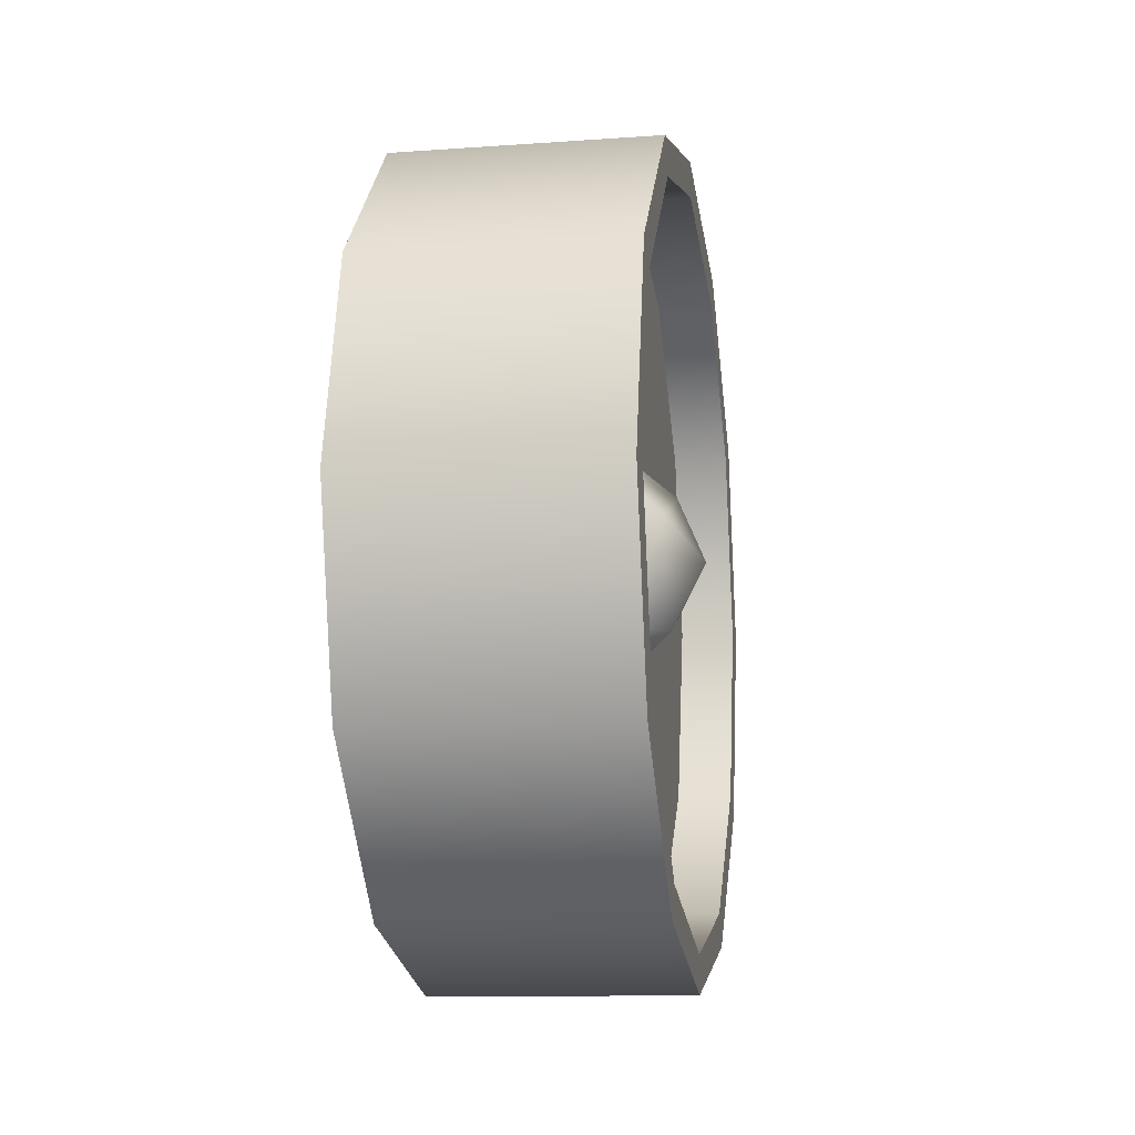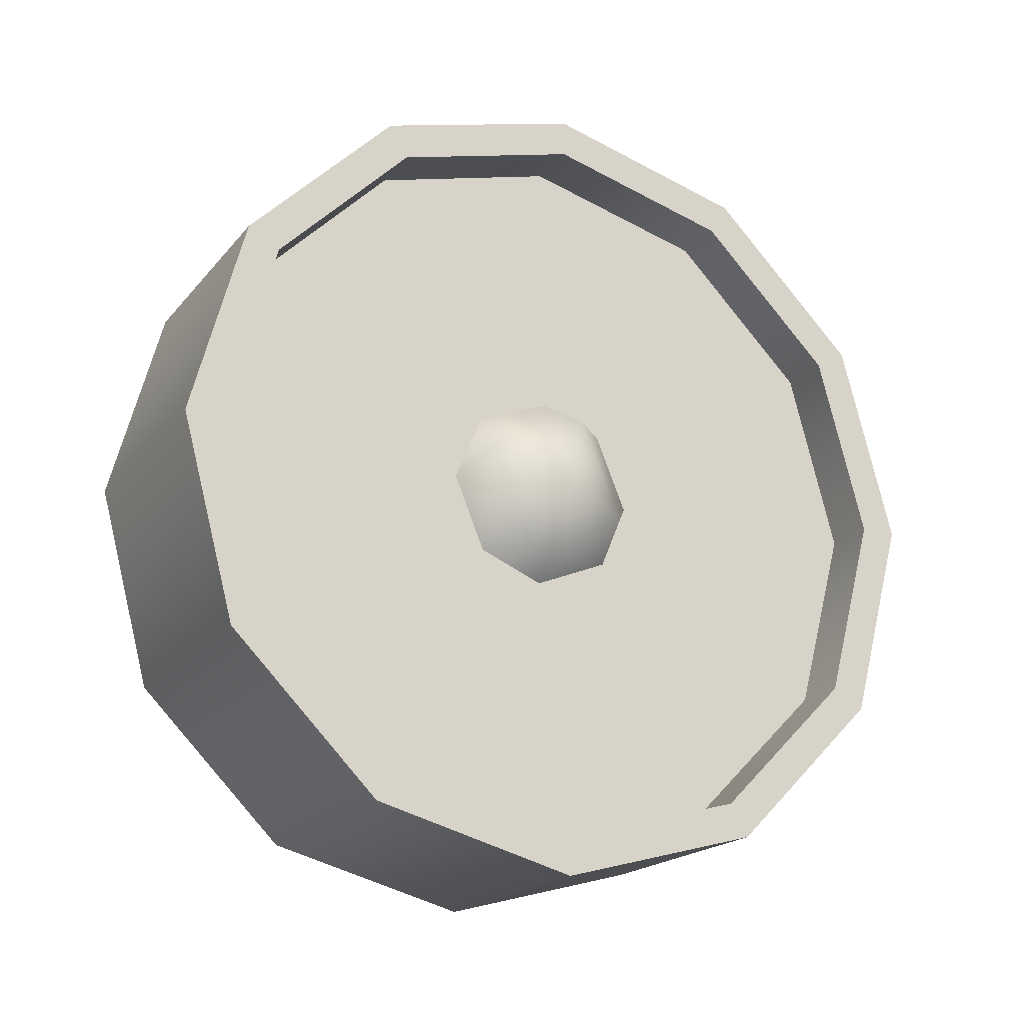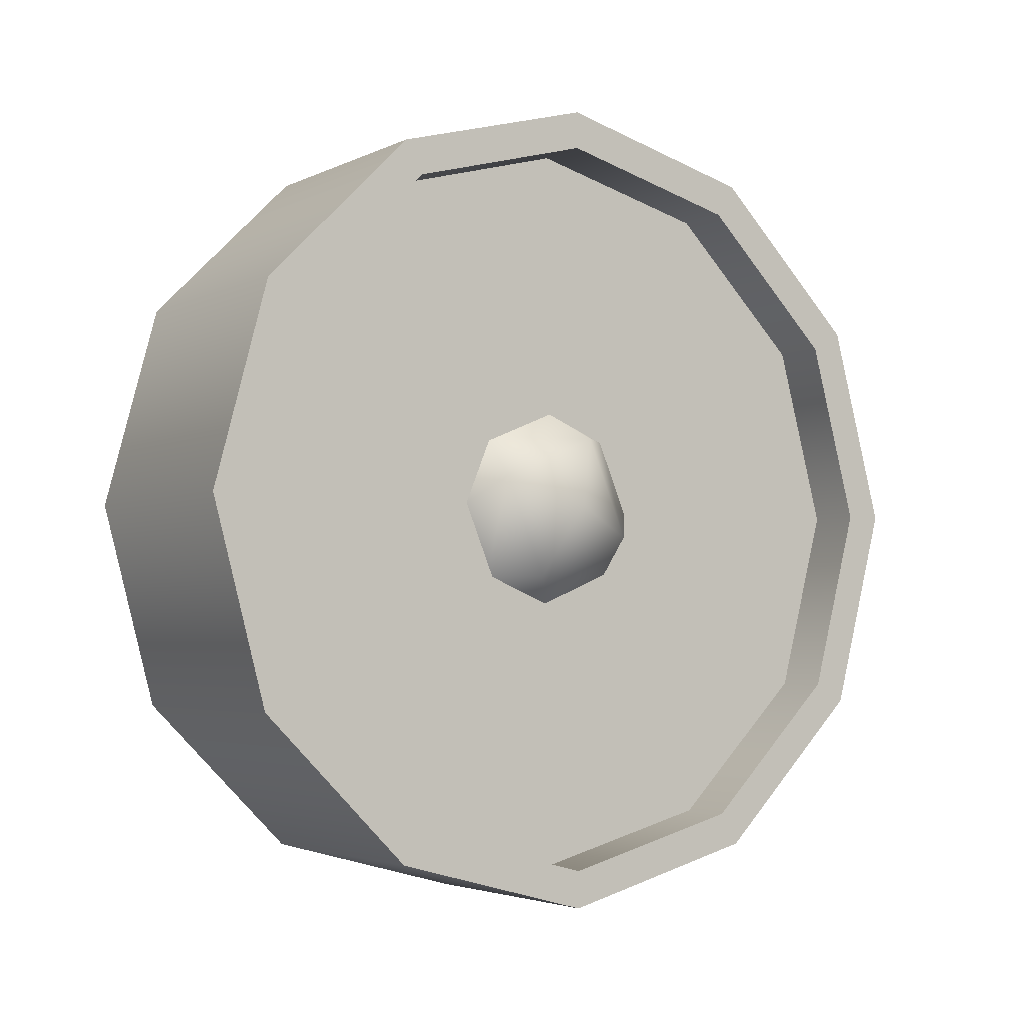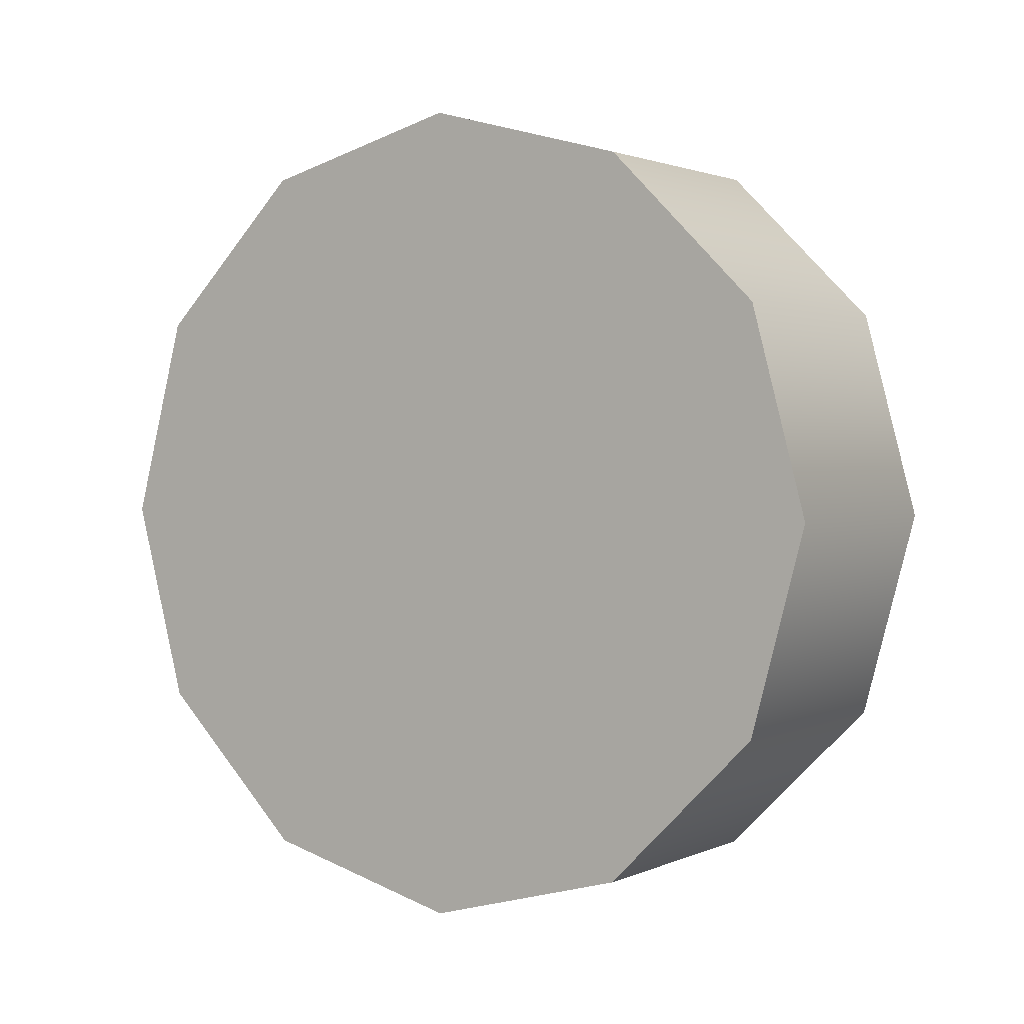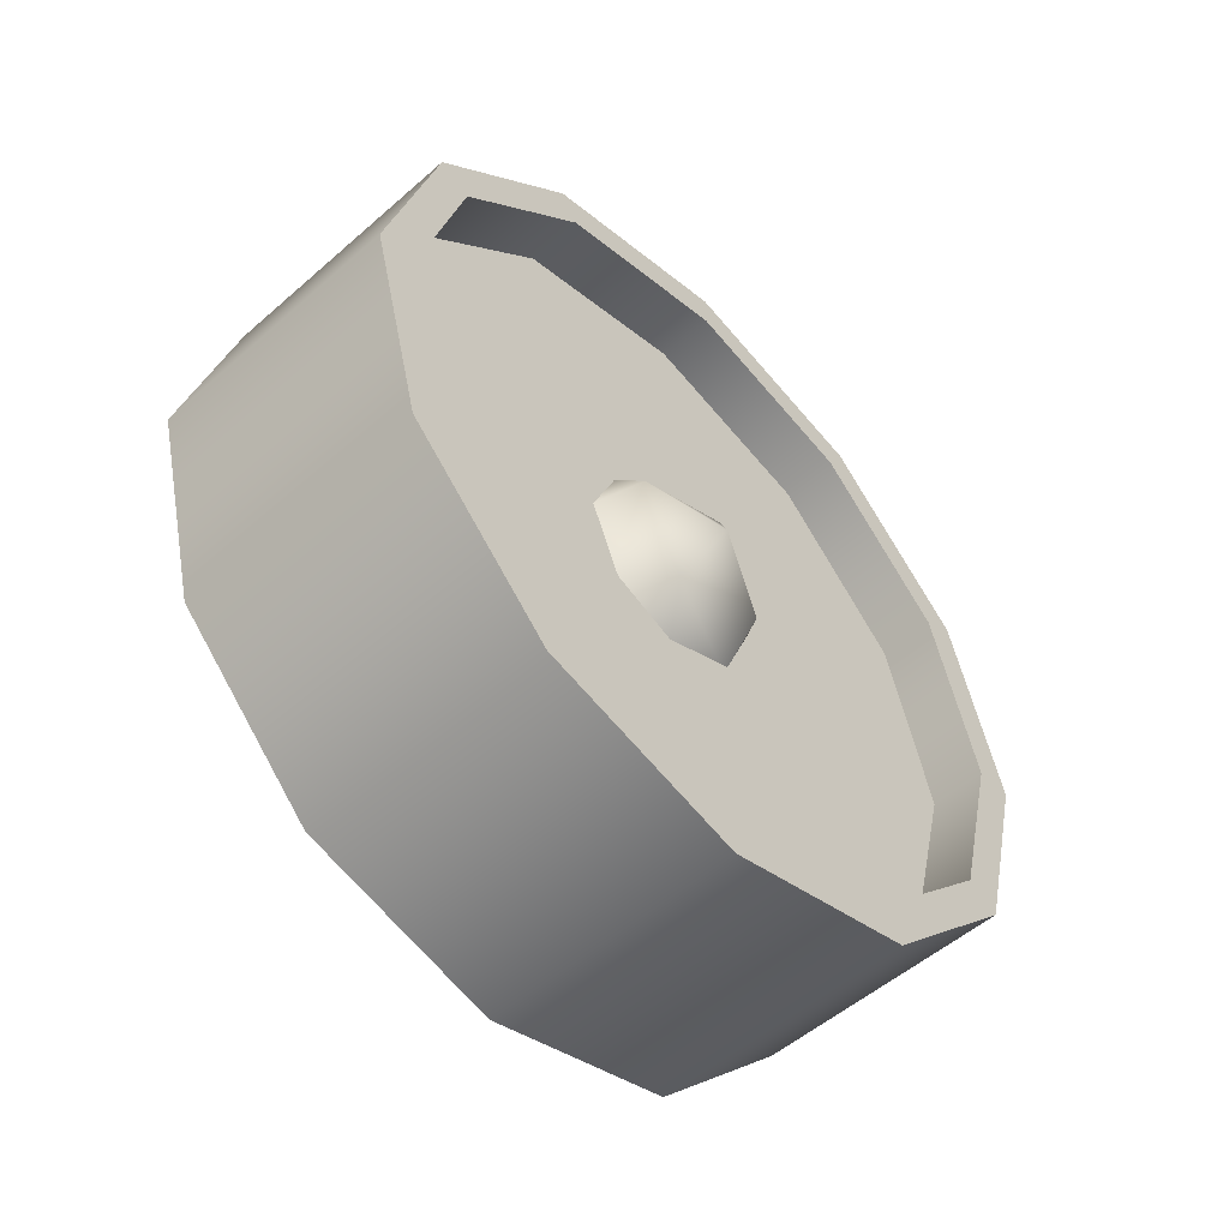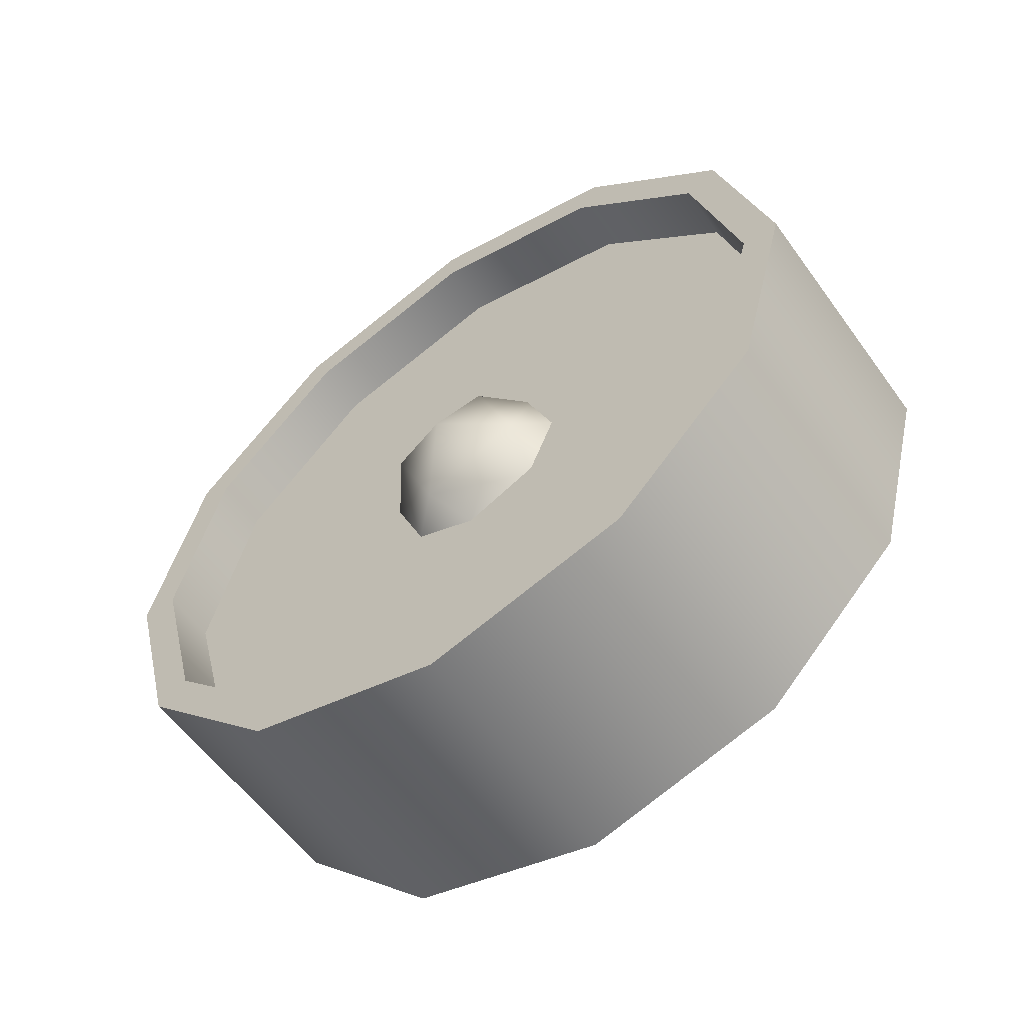
<metadata>
{"format":"obj","ext":"obj","renderer":"f3d","projection":"perspective","resolution":1024,"background":"white","views":[{"elev":-12.2,"azim":9.5,"up":"+Z"},{"elev":-19.1,"azim":63.0,"up":"+Y"},{"elev":-3.4,"azim":57.0,"up":"+Y"},{"elev":1.7,"azim":-56.9,"up":"+Y"},{"elev":-53.0,"azim":43.1,"up":"+Z"},{"elev":-57.4,"azim":125.5,"up":"+Z"}]}
</metadata>
<code>
v 1.121 -2.197 0.6146
v 1.121 -2.238 0.769
v 1.316 -2.197 0.6146
v 1.316 -2.238 0.769
v 1.121 -2.351 0.8821
v 1.316 -2.351 0.8821
v 1.121 -2.351 0.8821
v 1.121 -2.506 0.9234
v 1.316 -2.351 0.8821
v 1.316 -2.506 0.9234
v 1.121 -2.506 0.9234
v 1.121 -2.66 0.8821
v 1.316 -2.506 0.9234
v 1.316 -2.66 0.8821
v 1.121 -2.773 0.769
v 1.316 -2.773 0.769
v 1.121 -2.814 0.6146
v 1.316 -2.814 0.6146
v 1.121 -2.773 0.4601
v 1.316 -2.773 0.4601
v 1.121 -2.66 0.3471
v 1.316 -2.66 0.3471
v 1.121 -2.506 0.3057
v 1.316 -2.506 0.3057
v 1.121 -2.506 0.3057
v 1.121 -2.351 0.3471
v 1.316 -2.506 0.3057
v 1.316 -2.351 0.3471
v 1.121 -2.238 0.4601
v 1.316 -2.238 0.4601
v 1.121 -2.238 0.4601
v 1.121 -2.351 0.3471
v 1.121 -2.197 0.6146
v 1.121 -2.238 0.769
v 1.121 -2.351 0.8821
v 1.121 -2.506 0.9234
v 1.121 -2.66 0.8821
v 1.121 -2.773 0.769
v 1.121 -2.814 0.6146
v 1.121 -2.773 0.4601
v 1.121 -2.66 0.3471
v 1.121 -2.506 0.3057
v 1.316 -2.197 0.6146
v 1.316 -2.238 0.769
v 1.316 -2.225 0.6146
v 1.316 -2.263 0.7549
v 1.316 -2.351 0.8821
v 1.316 -2.365 0.8576
v 1.316 -2.506 0.9234
v 1.316 -2.506 0.8952
v 1.316 -2.66 0.8821
v 1.316 -2.646 0.8576
v 1.316 -2.773 0.769
v 1.316 -2.749 0.7549
v 1.316 -2.814 0.6146
v 1.316 -2.786 0.6146
v 1.316 -2.773 0.4601
v 1.316 -2.749 0.4743
v 1.316 -2.66 0.3471
v 1.316 -2.646 0.3716
v 1.316 -2.506 0.3057
v 1.316 -2.506 0.334
v 1.316 -2.351 0.3471
v 1.316 -2.365 0.3716
v 1.316 -2.238 0.4601
v 1.316 -2.263 0.4743
v 1.316 -2.225 0.6146
v 1.316 -2.263 0.7549
v 1.274 -2.225 0.6146
v 1.274 -2.263 0.7549
v 1.316 -2.365 0.8576
v 1.274 -2.365 0.8576
v 1.316 -2.506 0.8952
v 1.274 -2.506 0.8952
v 1.316 -2.646 0.8576
v 1.274 -2.646 0.8576
v 1.316 -2.749 0.7549
v 1.274 -2.749 0.7549
v 1.316 -2.786 0.6146
v 1.274 -2.786 0.6146
v 1.316 -2.749 0.4743
v 1.274 -2.749 0.4743
v 1.316 -2.646 0.3716
v 1.274 -2.646 0.3716
v 1.316 -2.506 0.334
v 1.274 -2.506 0.334
v 1.316 -2.506 0.334
v 1.316 -2.365 0.3716
v 1.274 -2.506 0.334
v 1.274 -2.365 0.3716
v 1.316 -2.263 0.4743
v 1.274 -2.263 0.4743
v 1.274 -2.225 0.6146
v 1.274 -2.263 0.7549
v 1.274 -2.506 0.334
v 1.274 -2.365 0.8576
v 1.274 -2.506 0.8952
v 1.274 -2.646 0.8576
v 1.274 -2.749 0.7549
v 1.274 -2.786 0.6146
v 1.274 -2.749 0.4743
v 1.274 -2.646 0.3716
v 1.274 -2.365 0.3716
v 1.274 -2.263 0.4743
v 1.271 -2.428 0.6146
v 1.271 -2.451 0.6692
v 1.301 -2.451 0.592
v 1.301 -2.483 0.6691
v 1.271 -2.506 0.6919
v 1.271 -2.56 0.6692
v 1.301 -2.56 0.6372
v 1.271 -2.583 0.6146
v 1.271 -2.56 0.5599
v 1.301 -2.528 0.56
v 1.271 -2.506 0.5373
v 1.271 -2.451 0.5599
v 1.325 -2.506 0.6146
v 1.121 -2.238 0.769
v 1.316 -2.238 0.769
v 1.121 -2.66 0.8821
v 1.316 -2.66 0.8821
v 1.316 -2.263 0.7549
v 1.274 -2.263 0.7549
v 1.316 -2.506 0.8952
v 1.274 -2.506 0.8952
v 1.316 -2.749 0.7549
v 1.274 -2.749 0.7549
v 1.316 -2.749 0.4743
v 1.274 -2.749 0.4743
v 1.316 -2.263 0.4743
v 1.274 -2.263 0.4743
g group_169_140627888607712
f 1 2 3
f 2 4 3
f 118 5 119
f 5 6 119
f 7 8 9
f 8 10 9
f 11 12 13
f 12 14 13
f 120 15 121
f 15 16 121
f 15 17 16
f 17 18 16
f 17 19 18
f 19 20 18
f 19 21 20
f 21 22 20
f 21 23 22
f 23 24 22
f 25 26 27
f 26 28 27
f 26 29 28
f 29 30 28
f 29 1 30
f 1 3 30
f 31 32 33
f 33 32 34
f 34 32 35
f 35 32 36
f 36 32 37
f 37 32 38
f 38 32 39
f 39 32 40
f 40 32 41
f 41 32 42
f 43 44 45
f 44 46 45
f 44 47 46
f 47 48 46
f 47 49 48
f 49 50 48
f 49 51 50
f 51 52 50
f 51 53 52
f 53 54 52
f 53 55 54
f 55 56 54
f 55 57 56
f 57 58 56
f 57 59 58
f 59 60 58
f 59 61 60
f 61 62 60
f 61 63 62
f 63 64 62
f 63 65 64
f 65 66 64
f 65 43 66
f 43 45 66
f 67 68 69
f 68 70 69
f 122 71 123
f 71 72 123
f 71 73 72
f 73 74 72
f 124 75 125
f 75 76 125
f 75 77 76
f 77 78 76
f 126 79 127
f 79 80 127
f 79 81 80
f 81 82 80
f 128 83 129
f 83 84 129
f 83 85 84
f 85 86 84
f 87 88 89
f 88 90 89
f 88 91 90
f 91 92 90
f 130 67 131
f 67 69 131
f 93 94 95
f 94 96 95
f 96 97 95
f 97 98 95
f 98 99 95
f 99 100 95
f 100 101 95
f 101 102 95
f 103 104 95
f 104 93 95
f 105 106 107
f 106 108 107
f 106 109 108
f 109 110 108
f 110 111 108
f 110 112 111
f 112 113 111
f 113 114 111
f 113 115 114
f 115 116 114
f 116 107 114
f 116 105 107
f 107 108 117
f 108 111 117
f 111 114 117
f 114 107 117

</code>
